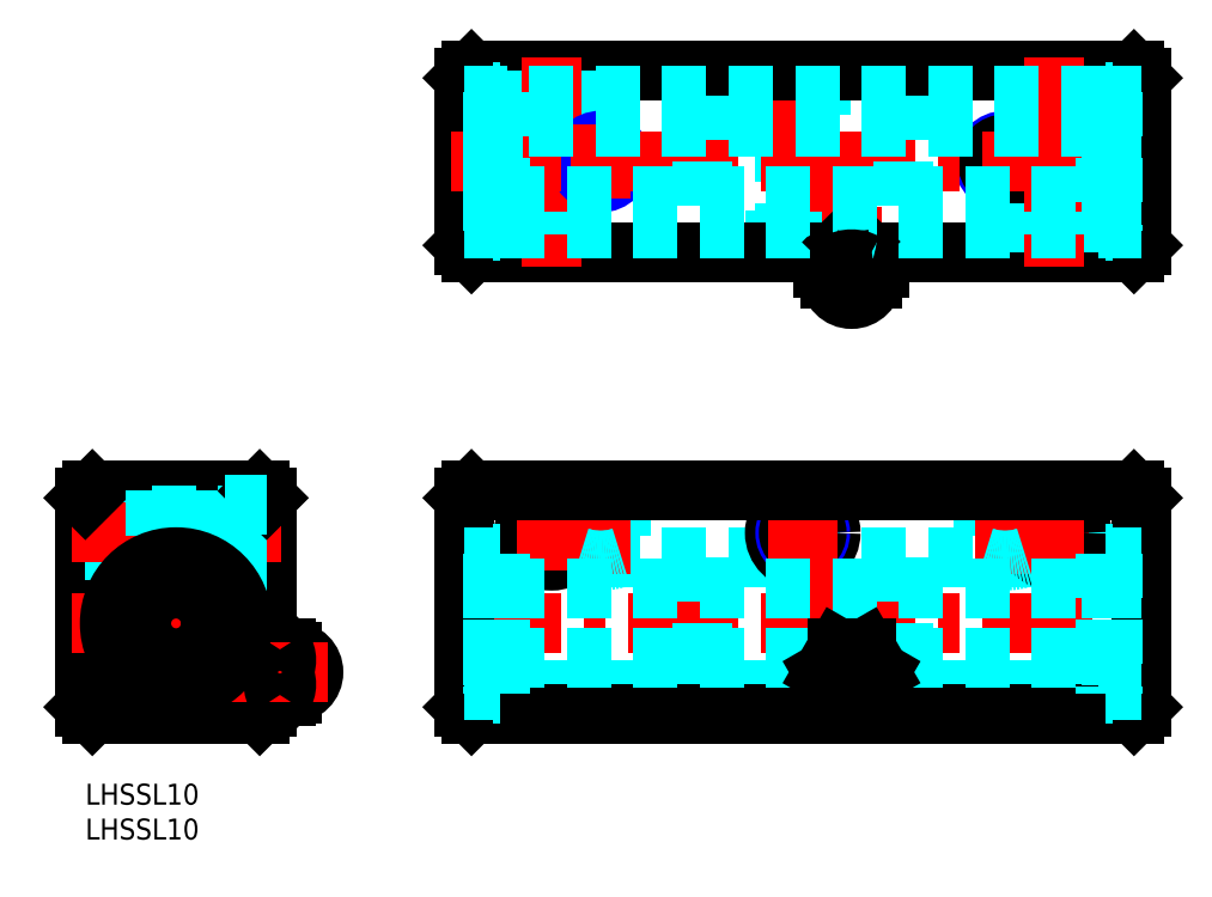
<metadata>
{"format":"dxf","ext":"dxf","renderer":"ezdxf+matplotlib","layout":"modelspace","background":"white","min_lineweight":24,"dpi":150}
</metadata>
<code>
0
SECTION
2
ENTITIES
0
INSERT
8
MSM_CONTINUOUS
2
*U14
10
0
20
0
30
0
0
INSERT
8
MSM_CONTINUOUS
2
*U15
10
0
20
0
30
0
0
LINE
8
MSM_CONTINUOUS
10
26
20
41
30
0
11
26
21
11
31
0
0
LINE
8
MSM_CONTINUOUS
10
0
20
41
30
0
11
0
21
11
31
0
0
LINE
8
MSM_CENTER
10
13
20
44
30
0
11
13
21
8
31
0
0
LINE
8
MSM_CONTINUOUS
10
1
20
10
30
0
11
25
21
10
31
0
0
LINE
8
MSM_CONTINUOUS
10
0
20
11
30
0
11
1
21
10
31
0
0
LINE
8
MSM_CONTINUOUS
10
26
20
11
30
0
11
25
21
10
31
0
0
LINE
8
MSM_CONTINUOUS
10
1
20
42
30
0
11
25
21
42
31
0
0
LINE
8
MSM_DASHED
10
0
20
33.5
30
0
11
20
21
33.5
31
0
0
LINE
8
MSM_DASHED
10
0
20
38.5
30
0
11
20
21
38.5
31
0
0
LINE
8
MSM_DASHED
10
0
20
38
30
0
11
20
21
38
31
0
0
LINE
8
MSM_DASHED
10
0
20
34
30
0
11
20
21
34
31
0
0
LINE
8
MSM_CENTER
10
-2
20
36
30
0
11
28
21
36
31
0
0
LINE
8
MSM_CENTER
10
-2
20
23
30
0
11
26
21
23
31
0
0
LINE
8
MSM_CONTINUOUS
10
1
20
42
30
0
11
0
21
41
31
0
0
LINE
8
MSM_CONTINUOUS
10
26
20
26
30
0
11
26
21
26
31
0
0
LINE
8
MSM_DASHED
10
16
20
42
30
0
11
16
21
32.01
31
0
0
LINE
8
MSM_DASHED
10
10
20
42
30
0
11
10
21
32.01
31
0
0
LINE
8
MSM_DASHED
10
10.5
20
42
30
0
11
10.5
21
32.17
31
0
0
LINE
8
MSM_DASHED
10
15.5
20
42
30
0
11
15.5
21
32.17
31
0
0
LINE
8
MSM_DASHED
10
20
20
40
30
0
11
20
21
32
31
0
0
LINE
8
MSM_DASHED
10
20
20
32
30
0
11
26
21
32
31
0
0
LINE
8
MSM_CONTINUOUS
10
25
20
42
30
0
11
26
21
41
31
0
0
LINE
8
MSM_DASHED
10
20
20
40
30
0
11
26
21
40
31
0
0
LINE
8
MSM_DASHED
10
146.2
20
13.5
30
0
11
59.51
21
13.5
31
0
0
LINE
8
MSM_DASHED
10
146.2
20
32.5
30
0
11
59.51
21
32.5
31
0
0
CIRCLE
8
MSM_CONTINUOUS
10
102.9
20
36
30
0
40
4
0
CIRCLE
8
MSM_NARROW
10
102.9
20
36
30
0
40
2.5
0
LINE
8
MSM_DASHED
10
106.9
20
82.24
30
0
11
106.9
21
76.24
31
0
0
LINE
8
MSM_DASHED
10
98.86
20
82.24
30
0
11
98.86
21
76.24
31
0
0
LINE
8
MSM_DASHED
10
106.9
20
82.24
30
0
11
98.86
21
82.24
31
0
0
LINE
8
MSM_DASHED
10
100.4
20
102.2
30
0
11
100.4
21
82.24
31
0
0
LINE
8
MSM_DASHED
10
105.4
20
102.2
30
0
11
105.4
21
82.24
31
0
0
LINE
8
MSM_DASHED
10
104.9
20
102.2
30
0
11
104.9
21
82.24
31
0
0
LINE
8
MSM_DASHED
10
100.9
20
102.2
30
0
11
100.9
21
82.24
31
0
0
LINE
8
MSM_CENTER
10
102.9
20
104.2
30
0
11
102.9
21
74.24
31
0
0
CIRCLE
8
MSM_CONTINUOUS
10
102.9
20
36
30
0
40
2
0
LINE
8
MSM_CENTER
10
97.86
20
36
30
0
11
107.9
21
36
31
0
0
LINE
8
MSM_CENTER
10
102.9
20
43
30
0
11
102.9
21
8
31
0
0
LINE
8
MSM_CONTINUOUS
10
54.36
20
77.24
30
0
11
55.36
21
76.24
31
0
0
LINE
8
MSM_CONTINUOUS
10
54.36
20
101.2
30
0
11
54.36
21
77.24
31
0
0
LINE
8
MSM_CONTINUOUS
10
55.36
20
102.2
30
0
11
54.36
21
101.2
31
0
0
LINE
8
MSM_CONTINUOUS
10
150.4
20
102.2
30
0
11
55.36
21
102.2
31
0
0
LINE
8
MSM_CONTINUOUS
10
151.4
20
101.2
30
0
11
150.4
21
102.2
31
0
0
LINE
8
MSM_CONTINUOUS
10
151.4
20
77.24
30
0
11
151.4
21
101.2
31
0
0
LINE
8
MSM_CONTINUOUS
10
150.4
20
76.24
30
0
11
151.4
21
77.24
31
0
0
LINE
8
MSM_CONTINUOUS
10
55.36
20
76.24
30
0
11
150.4
21
76.24
31
0
0
LINE
8
MSM_CENTER
10
133.9
20
36
30
0
11
143.9
21
36
31
0
0
LINE
8
MSM_CENTER
10
131.9
20
94.61
30
0
11
131.9
21
83.86
31
0
0
LINE
8
MSM_DASHED
10
134.9
20
82.24
30
0
11
142.9
21
82.24
31
0
0
CIRCLE
8
MSM_NARROW
10
131.9
20
89.24
30
0
40
3
0
CIRCLE
8
MSM_CONTINUOUS
10
131.9
20
89.24
30
0
40
2.5
0
LINE
8
MSM_DASHED
10
134.9
20
82.24
30
0
11
134.9
21
76.24
31
0
0
LINE
8
MSM_DASHED
10
142.9
20
82.24
30
0
11
142.9
21
76.24
31
0
0
LINE
8
MSM_DASHED
10
128.9
20
42
30
0
11
128.9
21
32.5
31
0
0
LINE
8
MSM_DASHED
10
129.4
20
42
30
0
11
129.4
21
32.5
31
0
0
CIRCLE
8
MSM_NARROW
10
138.9
20
36
30
0
40
2.5
0
CIRCLE
8
MSM_CONTINUOUS
10
138.9
20
36
30
0
40
2
0
CIRCLE
8
MSM_CONTINUOUS
10
138.9
20
36
30
0
40
4
0
LINE
8
MSM_DASHED
10
134.9
20
42
30
0
11
134.9
21
32.5
31
0
0
LINE
8
MSM_DASHED
10
134.4
20
42
30
0
11
134.4
21
32.5
31
0
0
LINE
8
MSM_CENTER
10
138.9
20
41.42
30
0
11
138.9
21
30.67
31
0
0
LINE
8
MSM_CENTER
10
131.9
20
44
30
0
11
131.9
21
30.01
31
0
0
LINE
8
MSM_DASHED
10
141.4
20
102.2
30
0
11
141.4
21
82.24
31
0
0
LINE
8
MSM_DASHED
10
136.4
20
102.2
30
0
11
136.4
21
82.24
31
0
0
LINE
8
MSM_DASHED
10
136.9
20
102.2
30
0
11
136.9
21
82.24
31
0
0
LINE
8
MSM_DASHED
10
140.9
20
102.2
30
0
11
140.9
21
82.24
31
0
0
LINE
8
MSM_CENTER
10
138.9
20
104.2
30
0
11
138.9
21
74.24
31
0
0
LINE
8
MSM_DASHED
10
70.86
20
82.24
30
0
11
70.86
21
76.24
31
0
0
LINE
8
MSM_DASHED
10
62.86
20
82.24
30
0
11
62.86
21
76.24
31
0
0
LINE
8
MSM_DASHED
10
70.86
20
82.24
30
0
11
62.86
21
82.24
31
0
0
LINE
8
MSM_DASHED
10
64.36
20
102.2
30
0
11
64.36
21
82.24
31
0
0
LINE
8
MSM_DASHED
10
69.36
20
102.2
30
0
11
69.36
21
82.24
31
0
0
LINE
8
MSM_DASHED
10
68.86
20
102.2
30
0
11
68.86
21
82.24
31
0
0
LINE
8
MSM_DASHED
10
64.86
20
102.2
30
0
11
64.86
21
82.24
31
0
0
LINE
8
MSM_CENTER
10
66.86
20
104.2
30
0
11
66.86
21
74.24
31
0
0
CIRCLE
8
MSM_CONTINUOUS
10
73.86
20
89.24
30
0
40
2.5
0
CIRCLE
8
MSM_NARROW
10
73.86
20
89.24
30
0
40
3
0
LINE
8
MSM_CENTER
10
73.86
20
94.61
30
0
11
73.86
21
83.86
31
0
0
LINE
8
MSM_CENTER
10
52.36
20
89.24
30
0
11
153.4
21
89.24
31
0
0
LINE
8
MSM_CONTINUOUS
10
150.4
20
42
30
0
11
151.4
21
41
31
0
0
CIRCLE
8
MSM_CONTINUOUS
10
66.86
20
36
30
0
40
2
0
LINE
8
MSM_DASHED
10
76.36
20
42
30
0
11
76.36
21
32.5
31
0
0
LINE
8
MSM_DASHED
10
76.86
20
42
30
0
11
76.86
21
32.5
31
0
0
LINE
8
MSM_DASHED
10
71.36
20
42
30
0
11
71.36
21
32.5
31
0
0
LINE
8
MSM_DASHED
10
70.86
20
42
30
0
11
70.86
21
32.5
31
0
0
CIRCLE
8
MSM_NARROW
10
66.86
20
36
30
0
40
2.5
0
CIRCLE
8
MSM_CONTINUOUS
10
66.86
20
36
30
0
40
4
0
LINE
8
MSM_CENTER
10
73.86
20
44
30
0
11
73.86
21
30.01
31
0
0
LINE
8
MSM_CENTER
10
66.86
20
41.42
30
0
11
66.86
21
30.67
31
0
0
LINE
8
MSM_CONTINUOUS
10
55.36
20
42
30
0
11
54.36
21
41
31
0
0
LINE
8
MSM_CENTER
10
52.36
20
23
30
0
11
153.4
21
23
31
0
0
LINE
8
MSM_CENTER
10
61.86
20
36
30
0
11
71.86
21
36
31
0
0
LINE
8
MSM_CONTINUOUS
10
55.36
20
42
30
0
11
150.4
21
42
31
0
0
LINE
8
MSM_CONTINUOUS
10
151.4
20
11
30
0
11
150.4
21
10
31
0
0
LINE
8
MSM_CONTINUOUS
10
55.36
20
10
30
0
11
54.36
21
11
31
0
0
LINE
8
MSM_CONTINUOUS
10
55.36
20
10
30
0
11
150.4
21
10
31
0
0
LINE
8
MSM_CONTINUOUS
10
54.36
20
41
30
0
11
54.36
21
11
31
0
0
LINE
8
MSM_CONTINUOUS
10
151.4
20
41
30
0
11
151.4
21
11
31
0
0
LINE
8
MSM_CENTER
10
109.9
20
67.54
30
0
11
109.9
21
82.74
31
0
0
LINE
8
MSM_DASHED
10
59.51
20
28
30
0
11
146.2
21
28
31
0
0
LINE
8
MSM_DASHED
10
59.51
20
18
30
0
11
146.2
21
18
31
0
0
LINE
8
MSM_CONTINUOUS
10
29.3
20
19
30
0
11
29.3
21
13
31
0
0
LINE
8
MSM_CONTINUOUS
10
27
20
19.5
30
0
11
28.8
21
19.5
31
0
0
LINE
8
MSM_CONTINUOUS
10
28.8
20
12.5
30
0
11
27
21
12.5
31
0
0
LINE
8
MSM_CONTINUOUS
10
28.8
20
12.5
30
0
11
29.3
21
13
31
0
0
LINE
8
MSM_CONTINUOUS
10
29.3
20
19
30
0
11
28.8
21
19.5
31
0
0
LINE
8
MSM_CONTINUOUS
10
27
20
19.5
30
0
11
26
21
18.5
31
0
0
LINE
8
MSM_CONTINUOUS
10
26
20
13.5
30
0
11
27
21
12.5
31
0
0
LINE
8
MSM_CONTINUOUS
10
29.3
20
13
30
0
11
29.7
21
13
31
0
0
LINE
8
MSM_CONTINUOUS
10
29.7
20
19
30
0
11
29.3
21
19
31
0
0
ARC
8
MSM_CONTINUOUS
10
29.7
20
16
30
0
40
3
50
270
51
90
0
LINE
8
MSM_CENTER
10
34.7
20
16
30
0
11
19.5
21
16
31
0
0
ARC
8
MSM_CONTINUOUS
10
30.1
20
17.75
30
0
40
3.101
50
145.6
51
214.4
0
ARC
8
MSM_CONTINUOUS
10
25.7
20
17.75
30
0
40
3.1
50
325.6
51
34.37
0
ARC
8
MSM_CONTINUOUS
10
30.1
20
14.25
30
0
40
3.1
50
145.6
51
214.4
0
ARC
8
MSM_CONTINUOUS
10
25.7
20
14.25
30
0
40
3.104
50
325.7
51
34.32
0
ARC
8
MSM_CONTINUOUS
10
13
20
22.38
30
0
40
8.125
50
336.1
51
203.9
0
CIRCLE
8
MSM_CONTINUOUS
10
17.15
20
16.16
30
0
40
1
0
ARC
8
MSM_CONTINUOUS
10
8.85
20
16.16
30
0
40
2
50
284.7
51
111.2
0
ARC
8
MSM_CONTINUOUS
10
7.402
20
19.89
30
0
40
2
50
203.9
51
291.2
0
CIRCLE
8
MSM_CONTINUOUS
10
8.85
20
16.16
30
0
40
1
0
ARC
8
MSM_CONTINUOUS
10
17.15
20
16.16
30
0
40
2
50
68.78
51
255.3
0
ARC
8
MSM_CONTINUOUS
10
18.6
20
19.89
30
0
40
2
50
248.8
51
336.1
0
CIRCLE
8
MSM_CONTINUOUS
10
13
20
23
30
0
40
5
0
CIRCLE
8
MSM_CONTINUOUS
10
13
20
23
30
0
40
9.5
0
ARC
8
MSM_DASHED
10
73.86
20
41.51
30
0
40
9.5
50
251.6
51
288.4
0
ARC
8
MSM_DASHED
10
131.9
20
41.51
30
0
40
9.5
50
251.6
51
288.4
0
LINE
8
MSM_DASHED
10
58.51
20
15.16
30
0
11
59.51
21
15.16
31
0
0
LINE
8
MSM_DASHED
10
59.51
20
17.16
30
0
11
58.51
21
17.16
31
0
0
LINE
8
MSM_DASHED
10
58.51
20
14.16
30
0
11
59.51
21
14.16
31
0
0
LINE
8
MSM_DASHED
10
59.51
20
18.16
30
0
11
58.51
21
18.16
31
0
0
LINE
8
MSM_DASHED
10
58.51
20
14.16
30
0
11
58.51
21
33
31
0
0
LINE
8
MSM_DASHED
10
59.51
20
30.5
30
0
11
58.51
21
30.5
31
0
0
LINE
8
MSM_DASHED
10
59.51
20
33
30
0
11
58.51
21
33
31
0
0
LINE
8
MSM_DASHED
10
54.36
20
13.5
30
0
11
58.36
21
13.5
31
0
0
LINE
8
MSM_DASHED
10
58.36
20
32.5
30
0
11
54.36
21
32.5
31
0
0
LINE
8
MSM_DASHED
10
58.36
20
13
30
0
11
59.51
21
13
31
0
0
LINE
8
MSM_DASHED
10
59.51
20
33
30
0
11
58.36
21
33
31
0
0
LINE
8
MSM_DASHED
10
59.51
20
33
30
0
11
59.51
21
13
31
0
0
LINE
8
MSM_DASHED
10
58.36
20
33
30
0
11
58.36
21
13
31
0
0
LINE
8
MSM_DASHED
10
147.2
20
15.16
30
0
11
146.2
21
15.16
31
0
0
LINE
8
MSM_DASHED
10
146.2
20
17.16
30
0
11
147.2
21
17.16
31
0
0
LINE
8
MSM_DASHED
10
147.2
20
14.16
30
0
11
146.2
21
14.16
31
0
0
LINE
8
MSM_DASHED
10
146.2
20
18.16
30
0
11
147.2
21
18.16
31
0
0
LINE
8
MSM_DASHED
10
147.2
20
14.16
30
0
11
147.2
21
33
31
0
0
LINE
8
MSM_DASHED
10
146.2
20
30.5
30
0
11
147.2
21
30.5
31
0
0
LINE
8
MSM_DASHED
10
151.4
20
13.5
30
0
11
147.4
21
13.5
31
0
0
LINE
8
MSM_DASHED
10
147.4
20
32.5
30
0
11
151.4
21
32.5
31
0
0
LINE
8
MSM_DASHED
10
147.4
20
13
30
0
11
146.2
21
13
31
0
0
LINE
8
MSM_DASHED
10
146.2
20
33
30
0
11
147.4
21
33
31
0
0
LINE
8
MSM_DASHED
10
146.2
20
33
30
0
11
146.2
21
13
31
0
0
LINE
8
MSM_DASHED
10
147.4
20
33
30
0
11
147.4
21
13
31
0
0
LINE
8
MSM_DASHED
10
88.51
20
32.5
30
0
11
88.51
21
13.5
31
0
0
LINE
8
MSM_DASHED
10
117.2
20
32.5
30
0
11
117.2
21
13.5
31
0
0
CIRCLE
8
MSM_DASHED
10
109.9
20
16
30
0
40
2.5
0
LINE
8
MSM_CENTER
10
104.7
20
16
30
0
11
115
21
16
31
0
0
LINE
8
MSM_CENTER
10
109.9
20
10.85
30
0
11
109.9
21
21.15
31
0
0
LINE
8
MSM_CONTINUOUS
10
111.9
20
19.5
30
0
11
107.8
21
19.5
31
0
0
LINE
8
MSM_CONTINUOUS
10
107.8
20
19.5
30
0
11
105.8
21
16
31
0
0
LINE
8
MSM_CONTINUOUS
10
105.8
20
16
30
0
11
107.8
21
12.5
31
0
0
LINE
8
MSM_CONTINUOUS
10
107.8
20
12.5
30
0
11
111.9
21
12.5
31
0
0
LINE
8
MSM_CONTINUOUS
10
111.9
20
12.5
30
0
11
113.9
21
16
31
0
0
LINE
8
MSM_CONTINUOUS
10
113.9
20
16
30
0
11
111.9
21
19.5
31
0
0
CIRCLE
8
MSM_CONTINUOUS
10
109.9
20
16
30
0
40
3
0
ARC
8
MSM_CONTINUOUS
10
109.9
20
72.54
30
0
40
3
50
180
51
0
0
LINE
8
MSM_CONTINUOUS
10
106.9
20
72.94
30
0
11
106.9
21
72.54
31
0
0
LINE
8
MSM_CONTINUOUS
10
112.9
20
72.54
30
0
11
112.9
21
72.94
31
0
0
LINE
8
MSM_CONTINUOUS
10
113.9
20
73.98
30
0
11
113.9
21
74.69
31
0
0
LINE
8
MSM_CONTINUOUS
10
105.8
20
73.98
30
0
11
105.8
21
74.69
31
0
0
LINE
8
MSM_CONTINUOUS
10
107.8
20
73.98
30
0
11
107.8
21
74.69
31
0
0
LINE
8
MSM_CONTINUOUS
10
111.9
20
73.98
30
0
11
111.9
21
74.69
31
0
0
LINE
8
MSM_CONTINUOUS
10
112.9
20
72.94
30
0
11
106.9
21
72.94
31
0
0
LINE
8
MSM_CONTINUOUS
10
112.9
20
72.94
30
0
11
113.9
21
73.98
31
0
0
LINE
8
MSM_CONTINUOUS
10
105.8
20
73.98
30
0
11
106.9
21
72.94
31
0
0
LINE
8
MSM_CONTINUOUS
10
107.4
20
76.24
30
0
11
105.8
21
74.69
31
0
0
LINE
8
MSM_CONTINUOUS
10
113.9
20
74.69
30
0
11
112.4
21
76.24
31
0
0
LINE
8
MSM_DASHED
10
58.51
20
84.09
30
0
11
59.51
21
84.09
31
0
0
LINE
8
MSM_DASHED
10
59.51
20
86.09
30
0
11
58.51
21
86.09
31
0
0
LINE
8
MSM_DASHED
10
58.51
20
92.39
30
0
11
59.51
21
92.39
31
0
0
LINE
8
MSM_DASHED
10
59.51
20
94.39
30
0
11
58.51
21
94.39
31
0
0
LINE
8
MSM_DASHED
10
59.51
20
87.09
30
0
11
58.51
21
87.09
31
0
0
LINE
8
MSM_DASHED
10
58.51
20
91.39
30
0
11
59.51
21
91.39
31
0
0
LINE
8
MSM_DASHED
10
59.51
20
99.24
30
0
11
58.51
21
99.24
31
0
0
LINE
8
MSM_DASHED
10
58.51
20
79.24
30
0
11
58.51
21
99.24
31
0
0
LINE
8
MSM_DASHED
10
146.2
20
94.24
30
0
11
59.51
21
94.24
31
0
0
LINE
8
MSM_DASHED
10
59.51
20
84.24
30
0
11
146.2
21
84.24
31
0
0
LINE
8
MSM_DASHED
10
59.51
20
79.74
30
0
11
146.2
21
79.74
31
0
0
LINE
8
MSM_DASHED
10
146.2
20
98.74
30
0
11
59.51
21
98.74
31
0
0
LINE
8
MSM_DASHED
10
54.36
20
79.74
30
0
11
58.36
21
79.74
31
0
0
LINE
8
MSM_DASHED
10
58.36
20
98.74
30
0
11
54.36
21
98.74
31
0
0
LINE
8
MSM_DASHED
10
59.51
20
99.24
30
0
11
59.51
21
79.24
31
0
0
LINE
8
MSM_DASHED
10
58.36
20
99.24
30
0
11
58.36
21
79.24
31
0
0
LINE
8
MSM_DASHED
10
58.36
20
79.24
30
0
11
59.51
21
79.24
31
0
0
LINE
8
MSM_DASHED
10
59.51
20
99.24
30
0
11
58.36
21
99.24
31
0
0
LINE
8
MSM_DASHED
10
147.2
20
84.09
30
0
11
146.2
21
84.09
31
0
0
LINE
8
MSM_DASHED
10
146.2
20
86.09
30
0
11
147.2
21
86.09
31
0
0
LINE
8
MSM_DASHED
10
147.2
20
92.39
30
0
11
146.2
21
92.39
31
0
0
LINE
8
MSM_DASHED
10
146.2
20
94.39
30
0
11
147.2
21
94.39
31
0
0
LINE
8
MSM_DASHED
10
146.2
20
87.09
30
0
11
147.2
21
87.09
31
0
0
LINE
8
MSM_DASHED
10
147.2
20
91.39
30
0
11
146.2
21
91.39
31
0
0
LINE
8
MSM_DASHED
10
147.2
20
79.24
30
0
11
147.2
21
99.24
31
0
0
LINE
8
MSM_DASHED
10
151.4
20
79.74
30
0
11
147.4
21
79.74
31
0
0
LINE
8
MSM_DASHED
10
147.4
20
98.74
30
0
11
151.4
21
98.74
31
0
0
LINE
8
MSM_DASHED
10
146.2
20
99.24
30
0
11
146.2
21
79.24
31
0
0
LINE
8
MSM_DASHED
10
147.4
20
99.24
30
0
11
147.4
21
79.24
31
0
0
LINE
8
MSM_DASHED
10
147.4
20
79.24
30
0
11
146.2
21
79.24
31
0
0
LINE
8
MSM_DASHED
10
146.2
20
99.24
30
0
11
147.4
21
99.24
31
0
0
LINE
8
MSM_DASHED
10
88.51
20
98.74
30
0
11
88.51
21
79.74
31
0
0
LINE
8
MSM_DASHED
10
117.2
20
98.74
30
0
11
117.2
21
79.74
31
0
0
ARC
8
0
10
107
20
73.7
30
0
40
1.54
50
94.91
51
139.8
0
ARC
8
0
10
106.9
20
74.88
30
0
40
1.44
50
218.7
51
266.9
0
ARC
8
0
10
106.6
20
73.51
30
0
40
1.753
50
42.45
51
79.56
0
ARC
8
0
10
106.6
20
75
30
0
40
1.576
50
278.6
51
319.6
0
ARC
8
0
10
109.9
20
71.17
30
0
40
4.065
50
60.19
51
119.8
0
ARC
8
0
10
109.9
20
77.49
30
0
40
4.056
50
240.1
51
299.9
0
ARC
8
0
10
113.1
20
73.7
30
0
40
1.54
50
94.91
51
139.8
0
ARC
8
0
10
112.6
20
75.16
30
0
40
1.748
50
280.3
51
317.4
0
ARC
8
0
10
113
20
74.9
30
0
40
1.467
50
219.2
51
266.4
0
ARC
8
0
10
112.6
20
73.5
30
0
40
1.765
50
42.58
51
79.44
0
ENDSEC
0
EOF

</code>
